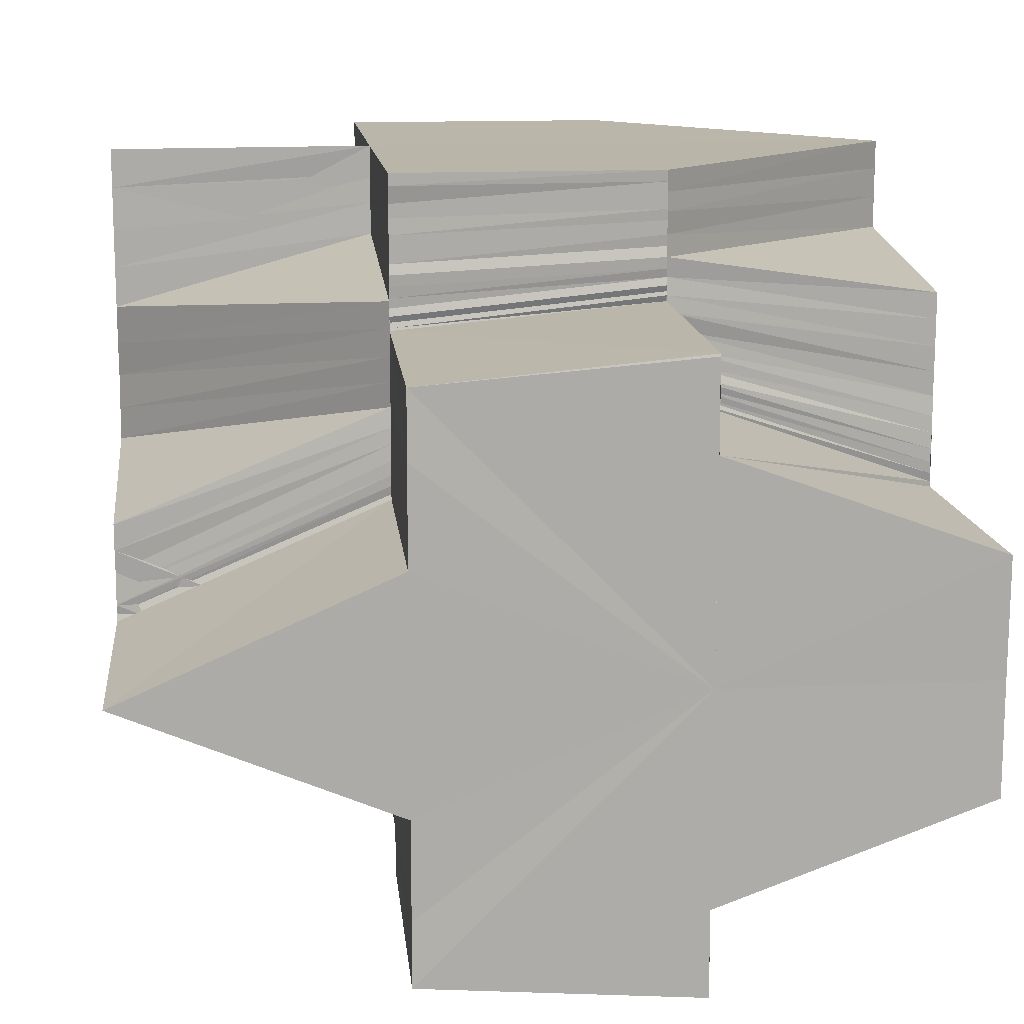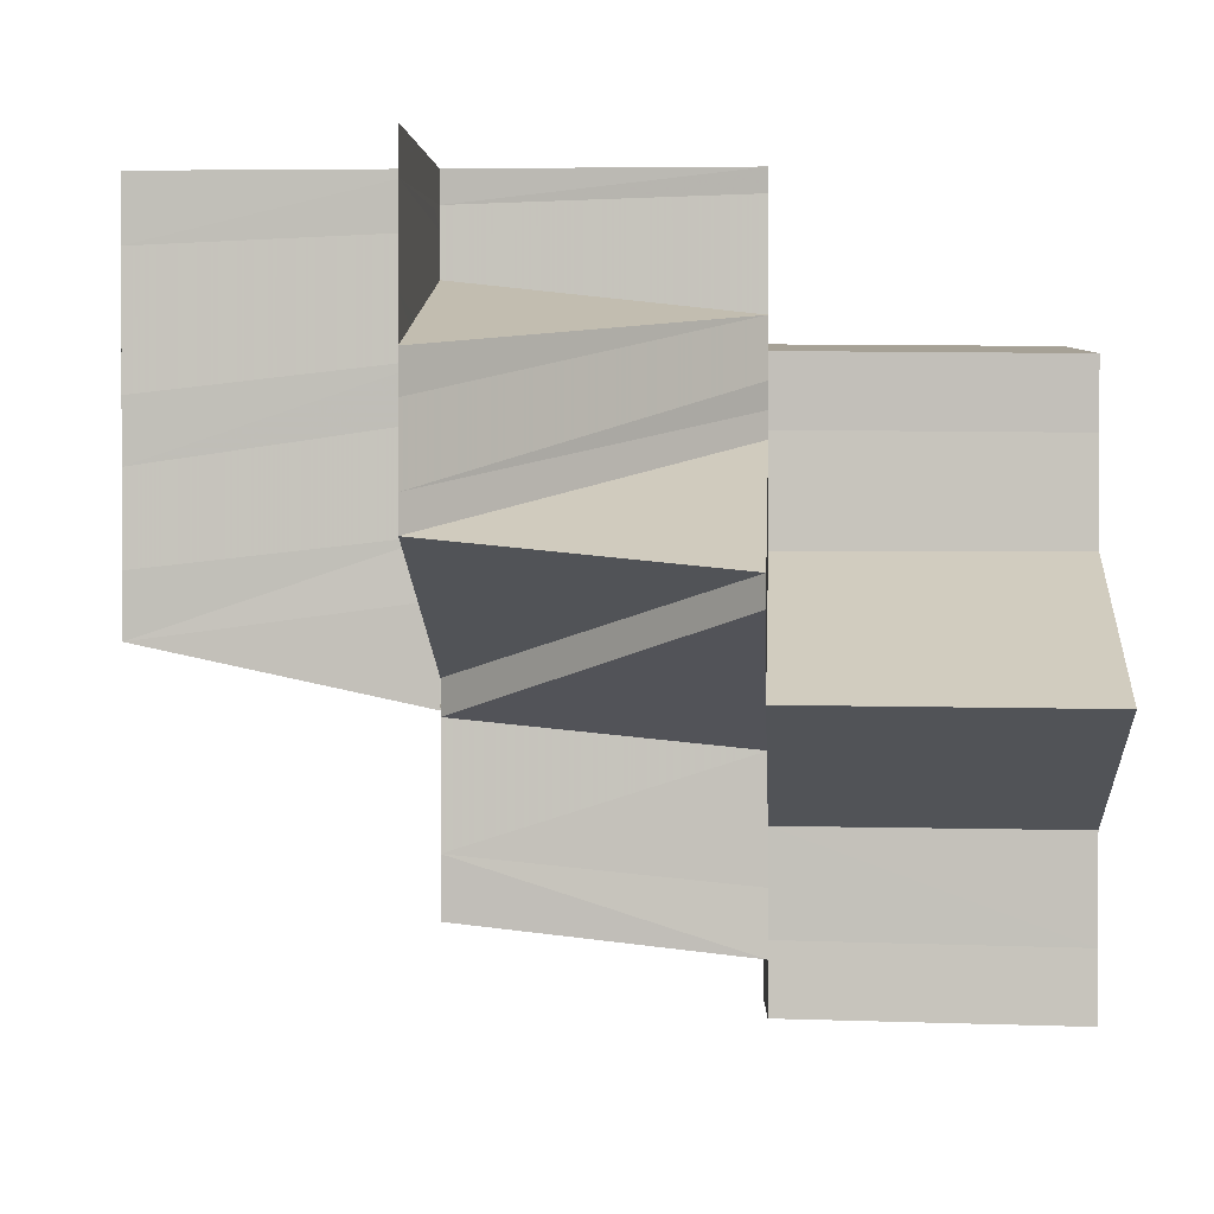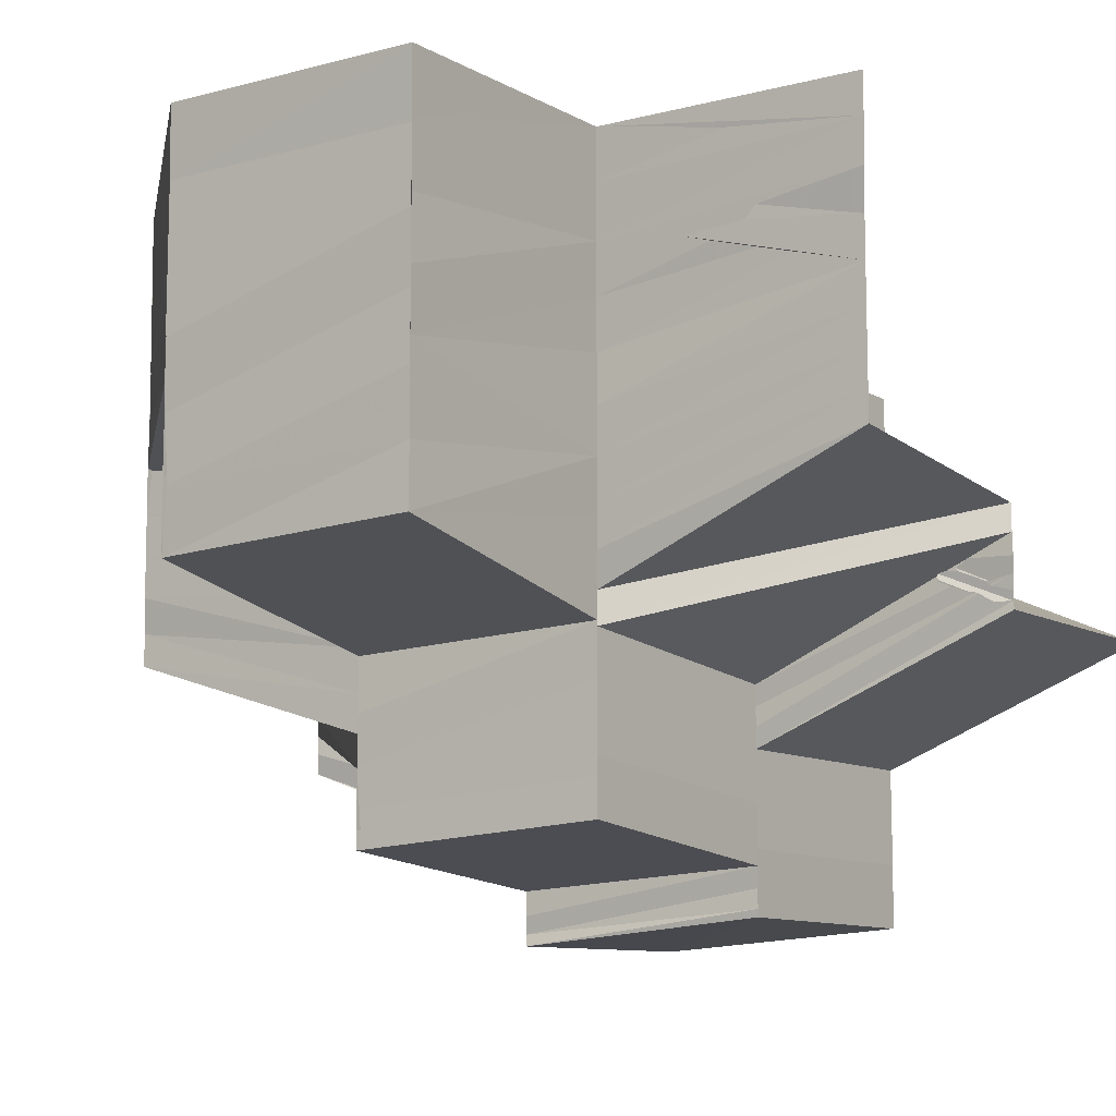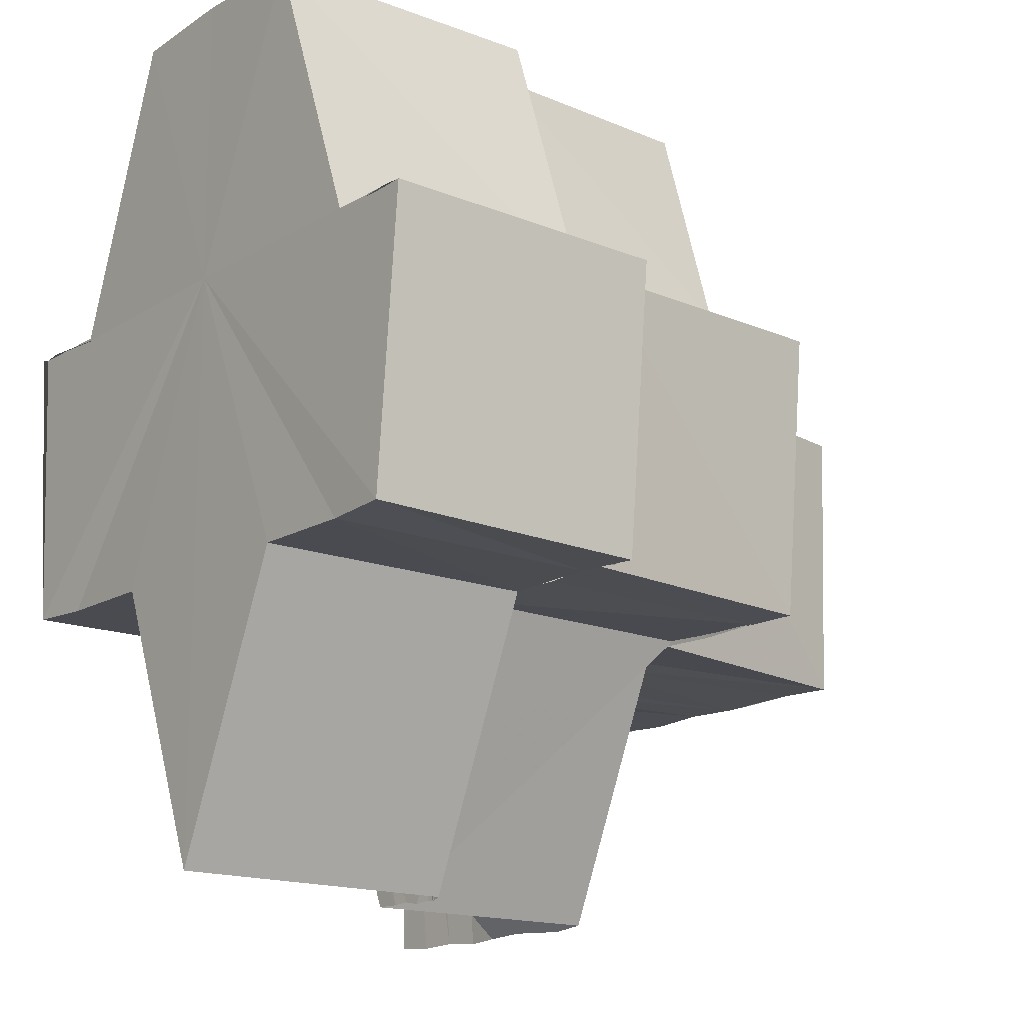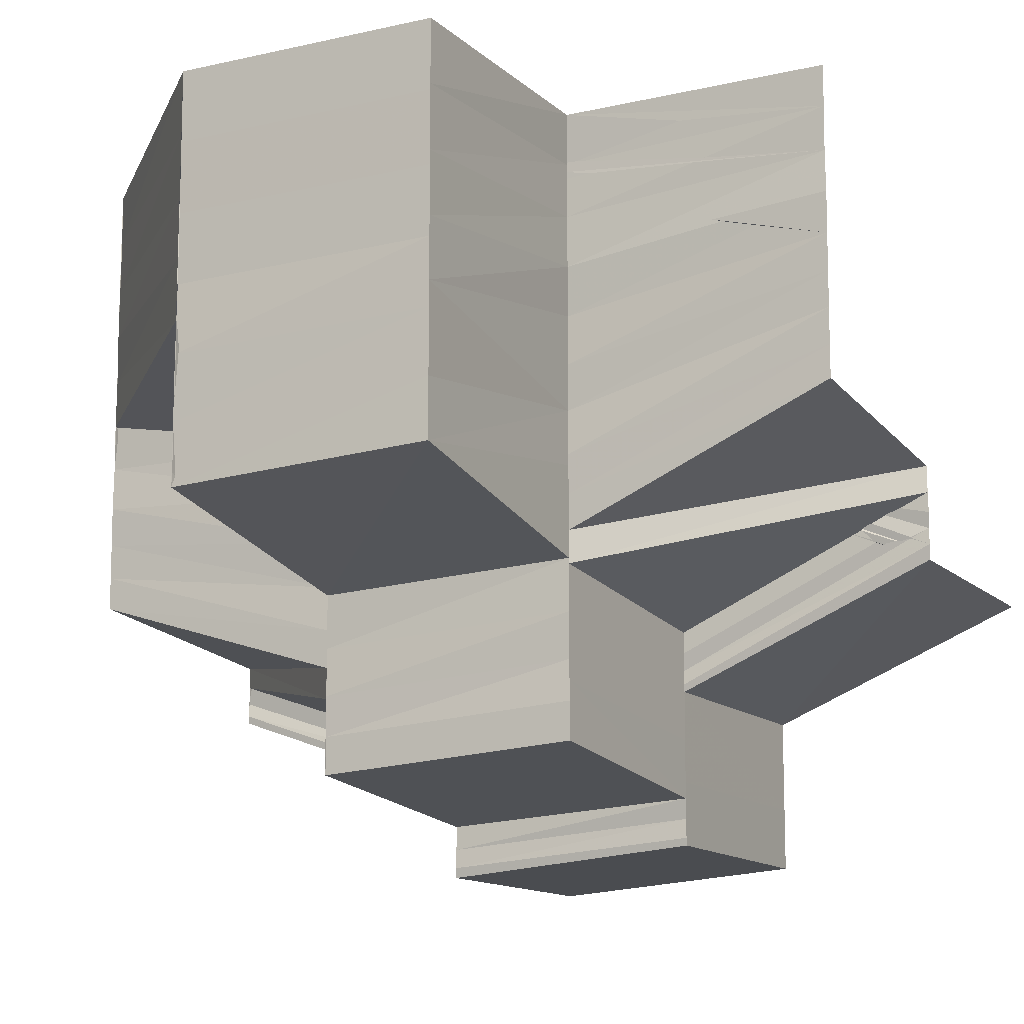
<metadata>
{"format":"obj","ext":"obj","renderer":"f3d","projection":"perspective","resolution":1024,"background":"white","views":[{"elev":13.7,"azim":83.8,"up":"+Z"},{"elev":1.0,"azim":2.7,"up":"+Z"},{"elev":-8.9,"azim":-55.1,"up":"+Z"},{"elev":-15.3,"azim":141.5,"up":"+Y"},{"elev":-12.3,"azim":-62.2,"up":"+Z"}]}
</metadata>
<code>
o 5240
v 2247 1880 16.43
v 2247 1880 16.42
v 2247 1880 16.43
v 2247 1880 16.42
v 2247 1880 16.43
v 2247 1880 16.42
v 2247 1880 16.42
v 2247 1880 16.42
v 2247 1880 16.42
v 2247 1880 16.42
v 2247 1880 16.42
v 2247 1880 16.41
v 2247 1880 16.41
v 2247 1880 16.41
v 2247 1880 16.41
v 2247 1880 16.41
v 2247 1880 16.41
v 2247 1880 16.41
v 2247 1880 16.41
v 2247 1880 16.41
v 2247 1880 16.41
v 2247 1880 16.41
v 2247 1880 16.41
v 2247 1880 16.4
v 2247 1880 16.4
v 2247 1880 16.4
v 2247 1880 16.4
v 2247 1880 16.4
v 2247 1880 16.4
v 2247 1880 16.41
v 2247 1880 16.4
v 2247 1880 16.4
v 2247 1880 16.4
v 2247 1880 16.4
v 2247 1880 16.4
v 2247 1880 16.41
v 2247 1880 16.41
v 2247 1880 16.4
v 2247 1880 16.41
v 2247 1880 16.41
v 2247 1880 16.41
v 2247 1880 16.41
v 2247 1880 16.41
v 2247 1880 16.41
v 2247 1880 16.41
v 2247 1880 16.41
v 2247 1880 16.41
v 2247 1880 16.41
v 2247 1880 16.41
v 2247 1880 16.41
v 2247 1880 16.41
v 2247 1880 16.41
v 2247 1880 16.41
v 2247 1880 16.41
v 2247 1880 16.41
v 2247 1880 16.41
v 2247 1880 16.41
v 2247 1880 16.41
v 2247 1880 16.41
v 2247 1880 16.42
v 2247 1880 16.41
v 2247 1880 16.42
v 2247 1880 16.41
v 2247 1880 16.41
v 2247 1880 16.42
v 2247 1880 16.42
v 2247 1880 16.42
v 2247 1880 16.41
v 2247 1880 16.42
v 2247 1880 16.42
v 2247 1880 16.42
v 2247 1880 16.42
v 2247 1880 16.42
v 2247 1880 16.42
v 2247 1880 16.42
v 2247 1880 16.42
v 2247 1880 16.42
v 2247 1880 16.42
v 2247 1880 16.42
v 2247 1880 16.42
v 2247 1880 16.42
v 2247 1880 16.42
v 2247 1880 16.42
v 2247 1880 16.42
v 2247 1880 16.42
v 2247 1880 16.42
v 2247 1880 16.42
v 2247 1880 16.42
v 2247 1880 16.42
v 2247 1880 16.42
v 2247 1880 16.42
v 2247 1880 16.42
v 2247 1880 16.42
v 2247 1880 16.42
v 2247 1880 16.42
v 2247 1880 16.42
v 2247 1880 16.42
v 2247 1880 16.42
v 2247 1880 16.42
v 2247 1880 16.42
v 2247 1880 16.42
v 2247 1880 16.42
v 2247 1880 16.42
v 2247 1880 16.42
v 2247 1880 16.42
v 2247 1880 16.42
v 2247 1880 16.42
v 2247 1880 16.42
v 2247 1880 16.42
v 2247 1880 16.42
v 2247 1880 16.42
v 2247 1880 16.42
v 2247 1880 16.42
v 2247 1880 16.41
v 2247 1880 16.42
v 2247 1880 16.42
v 2247 1880 16.42
v 2247 1880 16.42
v 2247 1880 16.42
v 2247 1880 16.42
v 2247 1880 16.41
v 2247 1880 16.41
v 2247 1880 16.41
v 2247 1880 16.41
v 2247 1880 16.42
v 2247 1880 16.41
v 2247 1880 16.41
v 2247 1880 16.41
v 2247 1880 16.41
v 2247 1880 16.42
v 2247 1880 16.4
v 2247 1880 16.4
v 2247 1880 16.42
v 2247 1880 16.41
v 2247 1880 16.42
v 2247 1880 16.42
v 2247 1880 16.42
v 2247 1880 16.42
v 2247 1880 16.42
v 2247 1880 16.42
v 2247 1880 16.41
v 2247 1880 16.41
v 2247 1880 16.41
v 2247 1880 16.42
v 2247 1880 16.41
v 2247 1880 16.41
v 2247 1880 16.41
v 2247 1880 16.41
v 2247 1880 16.41
v 2247 1880 16.42
v 2247 1880 16.42
v 2247 1880 16.42
v 2247 1880 16.4
v 2247 1880 16.41
v 2247 1880 16.4
v 2247 1880 16.4
v 2247 1880 16.4
v 2247 1880 16.4
v 2247 1880 16.4
v 2247 1880 16.4
v 2247 1880 16.4
v 2247 1880 16.4
v 2247 1880 16.4
v 2247 1880 16.4
v 2247 1880 16.4
v 2247 1880 16.41
v 2247 1880 16.41
v 2247 1880 16.41
v 2247 1880 16.41
v 2247 1880 16.41
v 2247 1880 16.41
v 2247 1880 16.41
v 2247 1880 16.41
v 2247 1880 16.41
v 2247 1880 16.41
v 2247 1880 16.41
v 2247 1880 16.41
v 2247 1880 16.41
v 2247 1880 16.41
v 2247 1880 16.41
v 2247 1880 16.41
v 2247 1880 16.42
v 2247 1880 16.42
v 2247 1880 16.42
v 2247 1880 16.42
v 2247 1880 16.41
v 2247 1880 16.41
v 2247 1880 16.41
v 2247 1880 16.41
v 2247 1880 16.41
v 2247 1880 16.41
v 2247 1880 16.42
v 2247 1880 16.41
v 2247 1880 16.41
v 2247 1880 16.42
v 2247 1880 16.42
v 2247 1880 16.41
v 2247 1880 16.41
v 2247 1880 16.42
v 2247 1880 16.43
v 2247 1880 16.43
v 2247 1880 16.43
v 2247 1880 16.42
v 2247 1880 16.43
v 2247 1880 16.43
v 2247 1880 16.43
v 2247 1880 16.42
v 2247 1880 16.42
v 2247 1880 16.43
v 2247 1880 16.42
v 2247 1880 16.42
v 2247 1880 16.42
v 2247 1880 16.42
v 2247 1880 16.43
v 2247 1880 16.42
v 2247 1880 16.42
v 2247 1880 16.42
v 2247 1880 16.42
v 2247 1880 16.42
v 2247 1880 16.43
v 2247 1880 16.42
v 2247 1880 16.43
v 2247 1880 16.43
v 2247 1880 16.42
v 2247 1880 16.43
v 2247 1880 16.43
v 2247 1880 16.43
v 2247 1880 16.42
v 2247 1880 16.42
v 2247 1880 16.42
v 2247 1880 16.42
v 2247 1880 16.43
v 2247 1880 16.43
v 2247 1880 16.42
v 2247 1880 16.42
v 2247 1880 16.42
v 2247 1880 16.42
v 2247 1880 16.42
v 2247 1880 16.42
v 2247 1880 16.42
v 2247 1880 16.42
v 2247 1880 16.42
v 2247 1880 16.42
v 2247 1880 16.42
v 2247 1880 16.42
v 2247 1880 16.42
v 2247 1880 16.42
v 2247 1880 16.42
v 2247 1880 16.42
v 2247 1880 16.41
v 2247 1880 16.42
v 2247 1880 16.42
v 2247 1880 16.41
v 2247 1880 16.41
v 2247 1880 16.41
v 2247 1880 16.41
v 2247 1880 16.41
v 2247 1880 16.41
v 2247 1880 16.41
v 2247 1880 16.41
v 2247 1880 16.42
v 2247 1880 16.42
v 2247 1880 16.41
v 2247 1880 16.42
v 2247 1880 16.42
v 2247 1880 16.42
v 2247 1880 16.42
v 2247 1880 16.42
v 2247 1880 16.42
v 2247 1880 16.42
v 2247 1880 16.41
v 2247 1880 16.42
v 2247 1880 16.42
v 2247 1880 16.42
v 2247 1880 16.42
v 2247 1880 16.42
v 2247 1880 16.42
v 2247 1880 16.42
v 2247 1880 16.42
v 2247 1880 16.42
v 2247 1880 16.42
v 2247 1880 16.42
v 2247 1880 16.42
v 2247 1880 16.42
v 2247 1880 16.42
v 2247 1880 16.42
v 2247 1880 16.42
v 2247 1880 16.42
v 2247 1880 16.42
v 2247 1880 16.42
v 2247 1880 16.42
v 2247 1880 16.42
v 2247 1880 16.42
v 2247 1880 16.42
v 2247 1880 16.42
v 2247 1880 16.42
v 2247 1880 16.42
v 2247 1880 16.42
v 2247 1880 16.42
v 2247 1880 16.42
v 2247 1880 16.42
v 2247 1880 16.42
v 2247 1880 16.42
v 2247 1880 16.43
v 2247 1880 16.42
v 2247 1880 16.43
v 2247 1880 16.43
v 2247 1880 16.43
v 2247 1880 16.43
v 2247 1880 16.42
v 2247 1880 16.43
v 2247 1880 16.43
v 2247 1880 16.43
v 2247 1880 16.43
v 2247 1880 16.43
v 2247 1880 16.43
v 2247 1880 16.43
v 2247 1880 16.42
v 2247 1880 16.42
v 2247 1880 16.43
v 2247 1880 16.42
v 2247 1880 16.42
v 2247 1880 16.42
v 2247 1880 16.42
v 2247 1880 16.42
v 2247 1880 16.42
v 2247 1880 16.42
v 2247 1880 16.42
v 2247 1880 16.42
v 2247 1880 16.42
v 2247 1880 16.42
v 2247 1880 16.42
v 2247 1880 16.41
v 2247 1880 16.41
v 2247 1880 16.41
v 2247 1880 16.41
v 2247 1880 16.41
v 2247 1880 16.41
v 2247 1880 16.41
v 2247 1880 16.41
v 2247 1880 16.41
v 2247 1880 16.42
v 2247 1880 16.41
v 2247 1880 16.41
v 2247 1880 16.41
v 2247 1880 16.41
v 2247 1880 16.41
v 2247 1880 16.4
v 2247 1880 16.4
v 2247 1880 16.4
v 2247 1880 16.4
v 2247 1880 16.4
v 2247 1880 16.4
v 2247 1880 16.4
v 2247 1880 16.4
v 2247 1880 16.4
v 2247 1880 16.4
v 2247 1880 16.4
v 2247 1880 16.4
v 2247 1880 16.4
v 2247 1880 16.4
v 2247 1880 16.4
v 2247 1880 16.4
v 2247 1880 16.4
v 2247 1880 16.4
v 2247 1880 16.41
v 2247 1880 16.41
v 2247 1880 16.4
v 2247 1880 16.4
v 2247 1880 16.41
v 2247 1880 16.4
v 2247 1880 16.41
v 2247 1880 16.4
v 2247 1880 16.42
v 2247 1880 16.42
v 2247 1880 16.42
v 2247 1880 16.41
v 2247 1880 16.41
v 2247 1880 16.41
v 2247 1880 16.41
v 2247 1880 16.41
v 2247 1880 16.4
v 2247 1880 16.43
v 2247 1880 16.43
v 2247 1880 16.43
v 2247 1880 16.43
v 2247 1880 16.43
v 2247 1880 16.43
v 2247 1880 16.43
f 1 2 3
f 2 4 5
f 2 6 4
f 6 7 4
f 6 8 7
f 8 9 7
f 8 10 9
f 10 11 9
f 10 12 11
f 12 13 11
f 12 14 13
f 14 15 16
f 17 18 15
f 17 19 20
f 19 21 20
f 19 22 21
f 22 23 21
f 22 24 23
f 24 25 23
f 24 26 25
f 27 28 25
f 28 29 30
f 31 32 26
f 32 33 34
f 35 32 31
f 36 35 31
f 37 38 36
f 39 40 36
f 39 36 41
f 42 39 43
f 44 39 45
f 46 44 45
f 46 47 48
f 49 48 50
f 49 46 51
f 51 52 53
f 54 55 52
f 56 54 52
f 57 56 53
f 58 53 59
f 60 49 58
f 61 58 59
f 62 49 60
f 61 63 64
f 65 66 60
f 67 61 68
f 67 64 69
f 70 69 71
f 70 67 72
f 73 65 74
f 75 60 74
f 76 73 77
f 78 74 77
f 79 76 80
f 81 77 80
f 82 79 83
f 84 80 83
f 85 82 86
f 87 83 86
f 88 89 78
f 90 88 81
f 88 91 92
f 89 93 91
f 90 92 94
f 89 95 75
f 95 96 93
f 95 97 62
f 97 98 62
f 97 99 98
f 99 100 98
f 99 101 100
f 101 102 100
f 101 103 102
f 103 104 102
f 103 105 104
f 106 107 104
f 108 109 105
f 110 108 105
f 111 108 110
f 112 109 113
f 109 114 115
f 116 110 117
f 118 119 117
f 119 120 110
f 114 121 122
f 122 123 124
f 125 126 114
f 126 127 122
f 125 126 128
f 126 127 128
f 127 129 124
f 127 129 128
f 130 120 128
f 129 131 128
f 129 131 132
f 133 130 128
f 134 133 128
f 133 135 136
f 137 135 138
f 139 138 140
f 141 134 128
f 141 134 142
f 142 143 144
f 145 141 146
f 147 141 128
f 147 148 149
f 142 150 151
f 151 150 152
f 153 147 128
f 153 147 154
f 155 153 128
f 155 153 156
f 156 157 154
f 158 155 156
f 159 155 128
f 160 159 161
f 159 162 163
f 164 158 165
f 166 154 167
f 166 168 169
f 170 171 168
f 172 166 173
f 172 169 174
f 175 174 176
f 175 172 177
f 178 176 179
f 180 175 181
f 177 182 183
f 181 183 184
f 173 185 182
f 186 187 183
f 187 188 182
f 189 186 184
f 188 190 185
f 191 189 192
f 193 184 192
f 194 192 195
f 167 196 185
f 190 197 196
f 197 198 196
f 3 199 200
f 201 202 200
f 202 203 204
f 204 205 206
f 203 207 208
f 208 209 205
f 207 210 211
f 212 213 209
f 214 212 205
f 215 211 216
f 217 218 215
f 219 216 220
f 221 217 219
f 222 214 223
f 222 224 225
f 224 221 226
f 226 220 227
f 199 228 227
f 229 230 228
f 199 229 231
f 231 232 233
f 234 235 232
f 229 236 234
f 236 237 230
f 238 239 237
f 236 238 240
f 240 241 235
f 242 243 241
f 238 244 242
f 13 244 238
f 242 245 246
f 245 247 243
f 244 248 247
f 245 244 249
f 250 251 248
f 244 250 252
f 253 254 244
f 254 255 256
f 257 256 244
f 258 259 257
f 250 260 261
f 260 262 251
f 260 263 262
f 261 264 265
f 266 267 264
f 268 269 264
f 270 268 265
f 269 271 272
f 252 265 273
f 274 270 273
f 273 136 275
f 276 274 277
f 249 273 277
f 278 277 279
f 280 277 281
f 280 281 209
f 273 282 90
f 283 273 90
f 283 90 284
f 285 283 284
f 285 284 286
f 287 285 286
f 287 286 288
f 288 90 84
f 289 287 288
f 290 288 291
f 289 288 292
f 288 94 293
f 294 289 292
f 294 292 295
f 296 294 295
f 296 295 297
f 298 296 297
f 298 297 299
f 299 295 300
f 301 298 299
f 299 300 302
f 301 299 303
f 304 299 302
f 305 301 303
f 304 302 306
f 305 303 307
f 308 304 306
f 308 306 309
f 310 305 307
f 310 307 311
f 312 310 311
f 312 311 313
f 314 312 313
f 314 313 315
f 223 314 316
f 316 308 317
f 317 318 1
f 318 319 320
f 318 321 319
f 321 322 319
f 321 323 322
f 323 324 322
f 323 325 324
f 325 326 324
f 325 70 326
f 327 328 329
f 330 331 332
f 72 333 332
f 331 334 333
f 334 335 336
f 68 336 333
f 59 337 336
f 336 337 14
f 337 338 339
f 340 341 342
f 343 344 341
f 343 345 344
f 346 343 347
f 30 180 343
f 30 348 180
f 349 348 30
f 350 351 349
f 352 350 353
f 350 354 351
f 354 165 351
f 354 355 165
f 356 357 355
f 358 357 356
f 132 358 356
f 357 359 360
f 361 362 363
f 362 364 365
f 366 367 368
f 367 369 35
f 367 370 369
f 370 371 369
f 370 124 371
f 372 373 371
f 374 375 376
f 377 378 379
f 380 381 382
f 383 384 385
f 384 386 385
f 387 383 385
f 386 388 385
f 389 387 385
f 388 389 385

</code>
